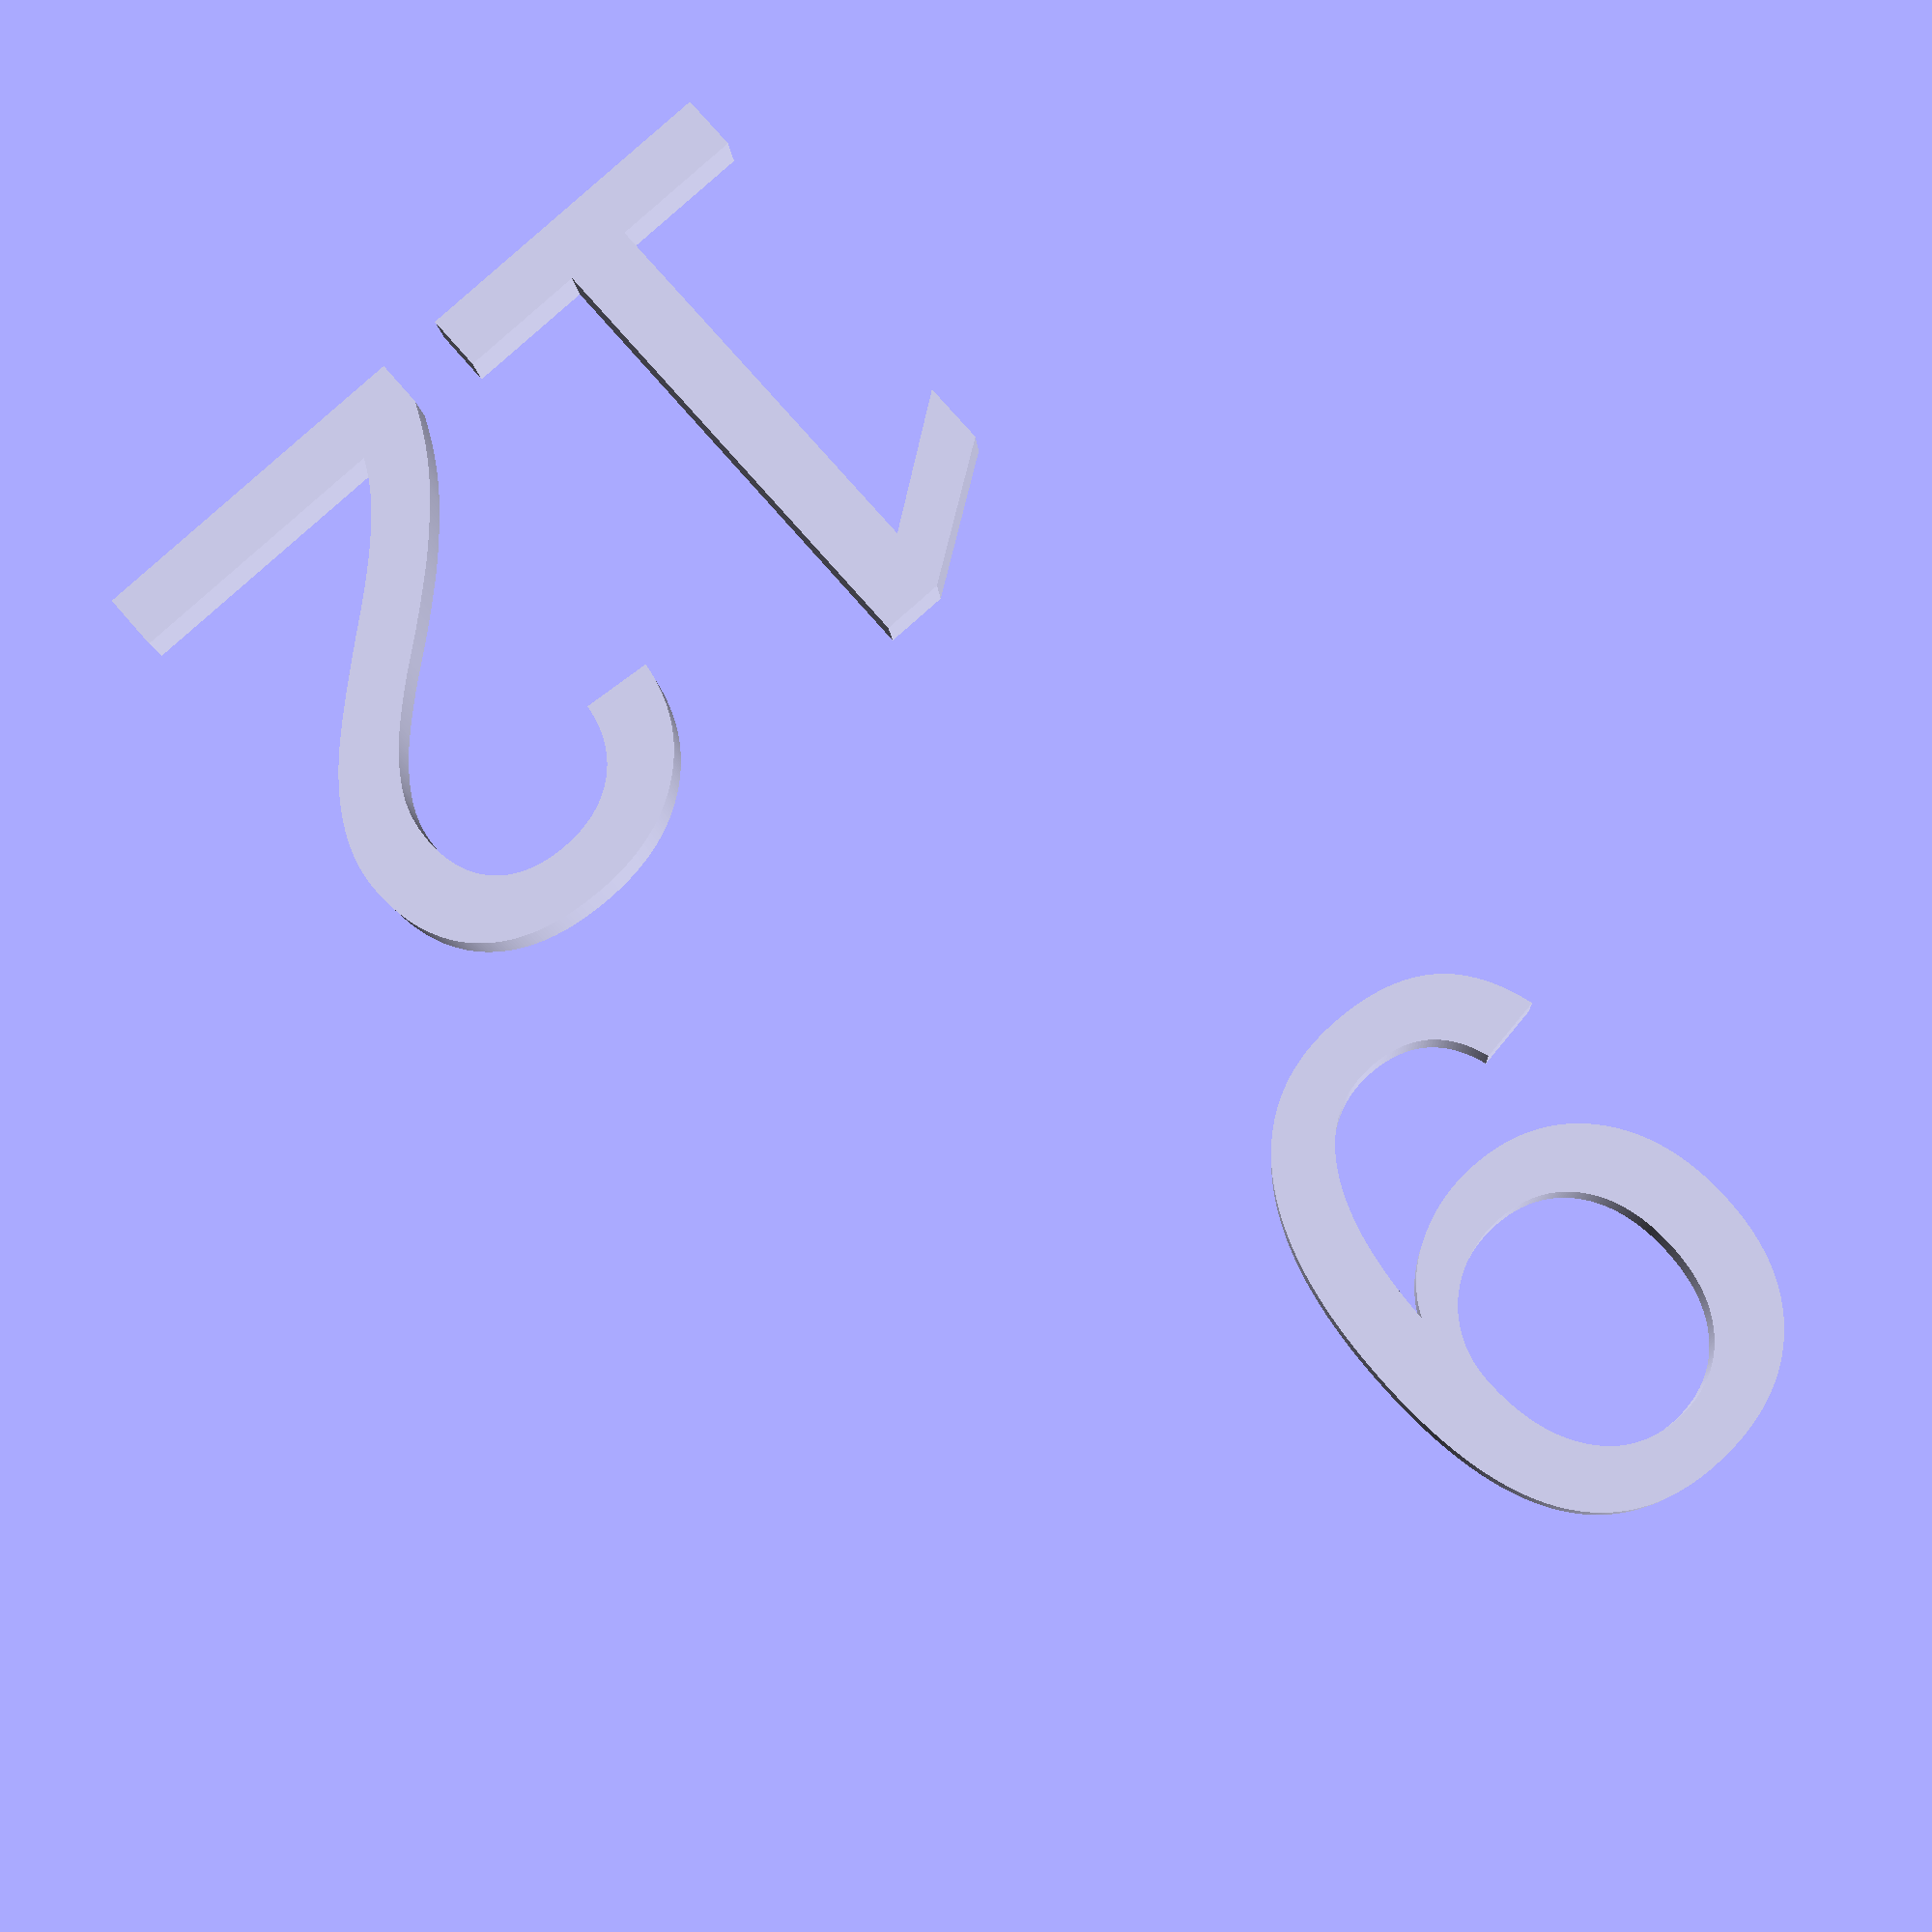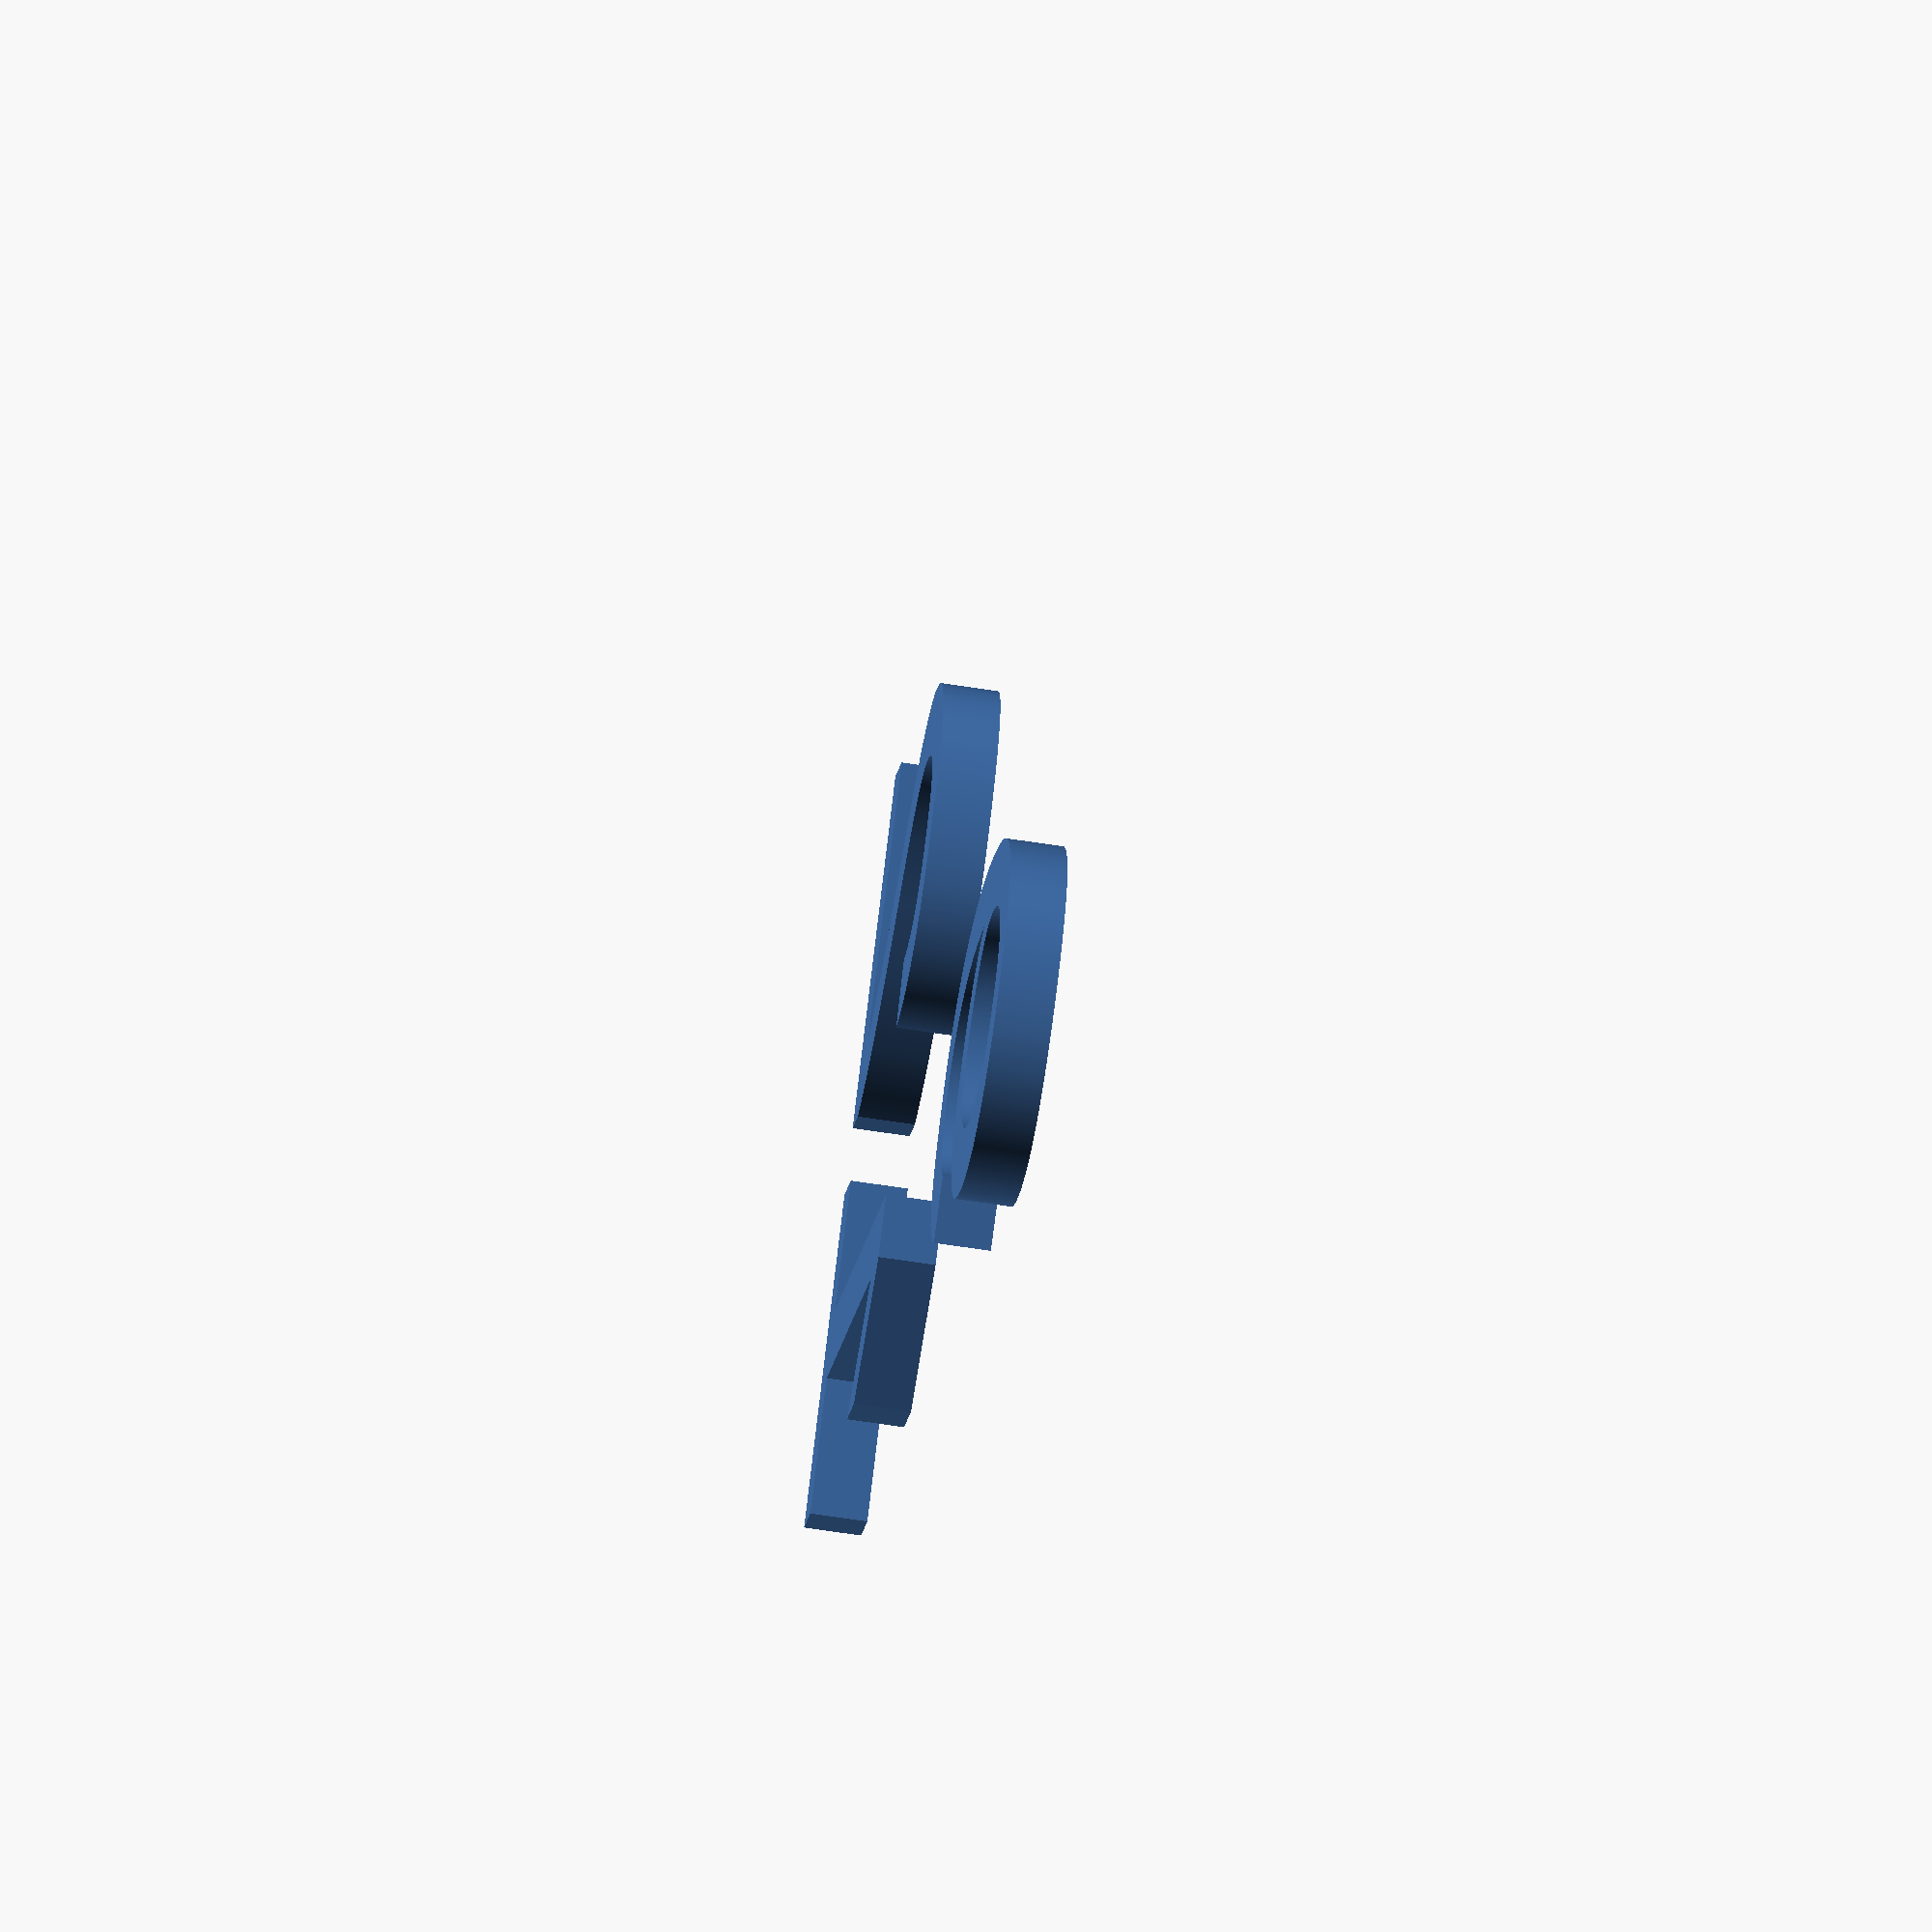
<openscad>
/*
 * Welcome to the Advent Calendar - Tutorial Edition - Part 06
 */

// In part 6, we will look at functions and how to calculate values in
// general. OpenSCAD provides quite a number of builtin math functions,
// so we can't introduce all of them in this tutorial.

// As a reference of what is available as builtin, not just in regard to
// math functions but for all areas of functionality, the GUI provides
// a link to the cheat sheet via Help -> Cheat Sheet which opens the
// link https://openscad.org/cheatsheet/index.html

step = 1; // [1:4]

/*** STEP 1 ***/

// => Use Window -> Console to make sure the console window is visible.

// First let's assign a numeric value to a variable "a" and create a
// second variable "b" calculated based on "a". We'll show this in both
// the console window and the 3D View.

// Normal variables in OpenSCAD just have normal names; no special
// character is used to mark them. This is different from the special
// variables like $fa we have seen earlier.

// It is important to understand that OpenSCAD variables behave like in
// math, you can assign them a value for one calculation (one evaluation
// of a script). For a later evaluation it can be changed, but it can
// not have multiple values for a single evaluation.

// The easiest way of displaying data is in the console window using
// echo(), but we can also add text to the model using the text() module.

if (step == 1) {

a = 9;
b = 9 * 4 / 3;

// This outputs "ECHO: 3, 6" to the console window.
echo(a, b);

// This adds the names to the output.
echo(variable_a = a, variable_b = b);

// The text() module can't output numbers, only strings, so we use the
// str() function that converts the number value in our variable a to
// a string.
text(str(a));

translate([0, -20]) text(str(b));

}

/*** STEP 2 ***/

// Functions make it possible to write an expression once with a number
// of parameters and evaluate them multiple times later by calling them
// with values for the parameters. The result can be assigned to variables
// or directly used as parameters for other function or for modules.

function func(x) = 2 * x / 3;

function calculate_size(x) = [ x, func(x) ];

if (step == 2) {

x = 25;
y = func(x);
translate([0, -12]) square([x, y], center = true);

translate([0, 12]) square([15, func(15)], center = true);

translate([0, 30]) square(calculate_size(8), center = true);

}

/*** STEP 3 ***/

// Now let's use some math to generate a pentagon. Looking at a regular
// pentagon as explained in https://en.wikipedia.org/wiki/Pentagon we
// need 5 points on a circle separated by 72 degrees.

// We introduce a function called point, which will take a radius and an
// angle. Using the builtin functions sin() and cos() we can calculate
// the X/Y coordinates of the associated point on a circle.

function circle_point(r, a) = r * [ cos(a), sin(a) ];

if (step == 3) {

polygon([
	circle_point(15, 0),
	circle_point(15, 72),
	circle_point(15, 144),
	circle_point(15, 216),
	circle_point(15, 288),
]);

}

/*** STEP 4 ***/

// Functions can be recursive. One of the simplest recursive functions
// is the Factorial - https://en.wikipedia.org/wiki/Factorial

// We have a defined result of 1 for a value of 0, the result
// for all other (positive) values is defined of the value itself
// multiplied with the result of the previous value In OpenSCAD,
// we can write this condition using the ternary conditional
// operator which is common to many programming languages
// https://en.wikipedia.org/wiki/Ternary_conditional_operator

function factorial(v) = v <= 0 ? 1 : v * factorial(v - 1);

if (step == 4) {

v = 7;
text(str(v, "! = ", factorial(v)), halign="center");

}

/*** THE END ***/

/*********************************************************************/

// Written in 2024 by Torsten Paul <Torsten.Paul@gmx.de>
//
// To the extent possible under law, the author(s) have dedicated all
// copyright and related and neighboring rights to this software to the
// public domain worldwide. This software is distributed without any
// warranty.
//
// You should have received a copy of the CC0 Public Domain
// Dedication along with this software.
// If not, see <http://creativecommons.org/publicdomain/zero/1.0/>.

$fa = 1; $fs = 0.2;

</openscad>
<views>
elev=188.6 azim=318.7 roll=176.5 proj=p view=solid
elev=62.4 azim=221.6 roll=261.0 proj=o view=solid
</views>
